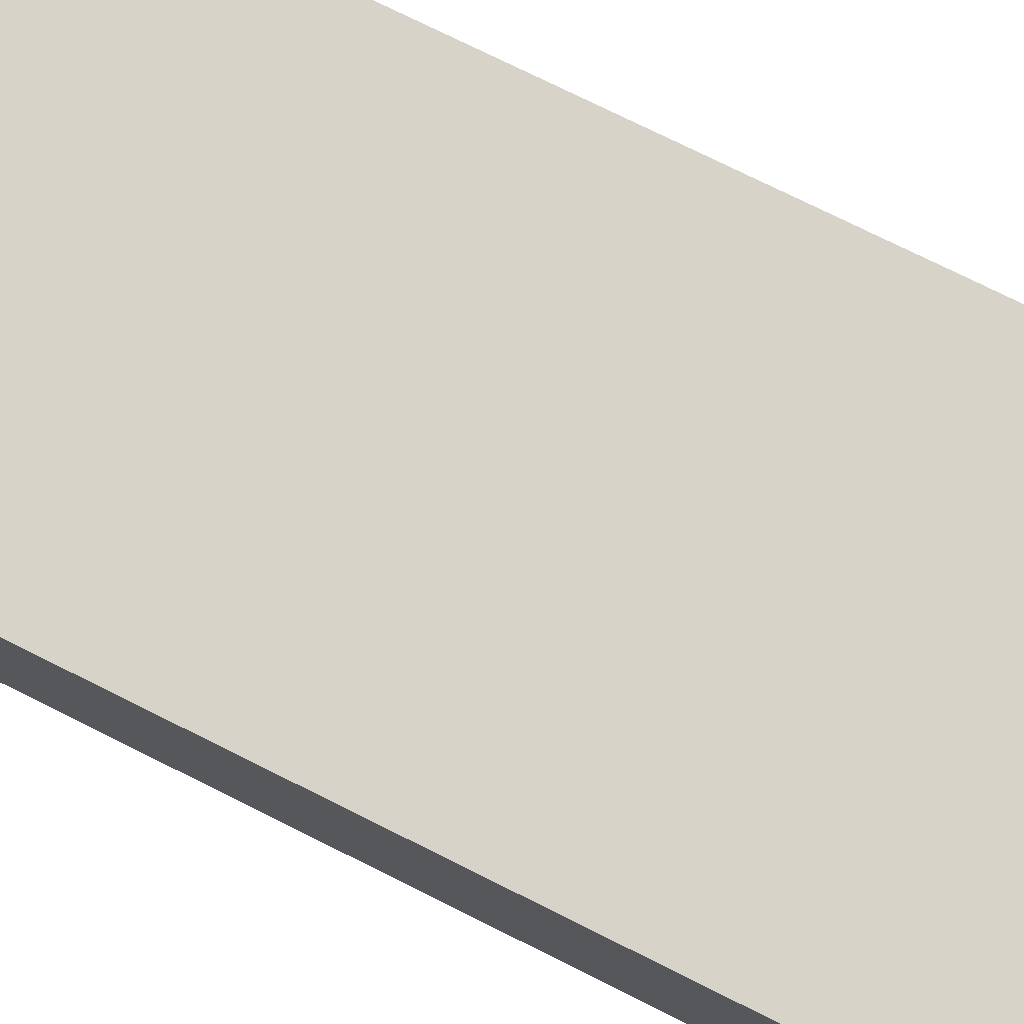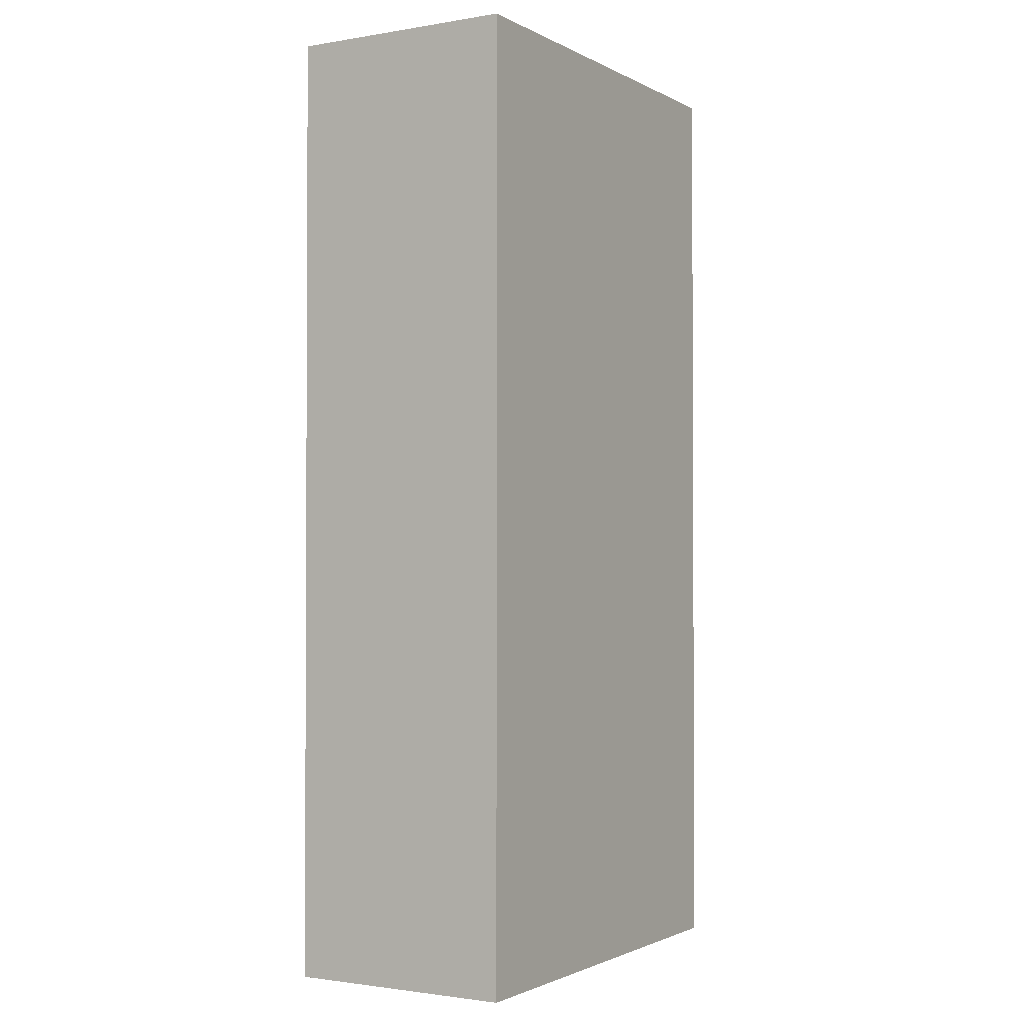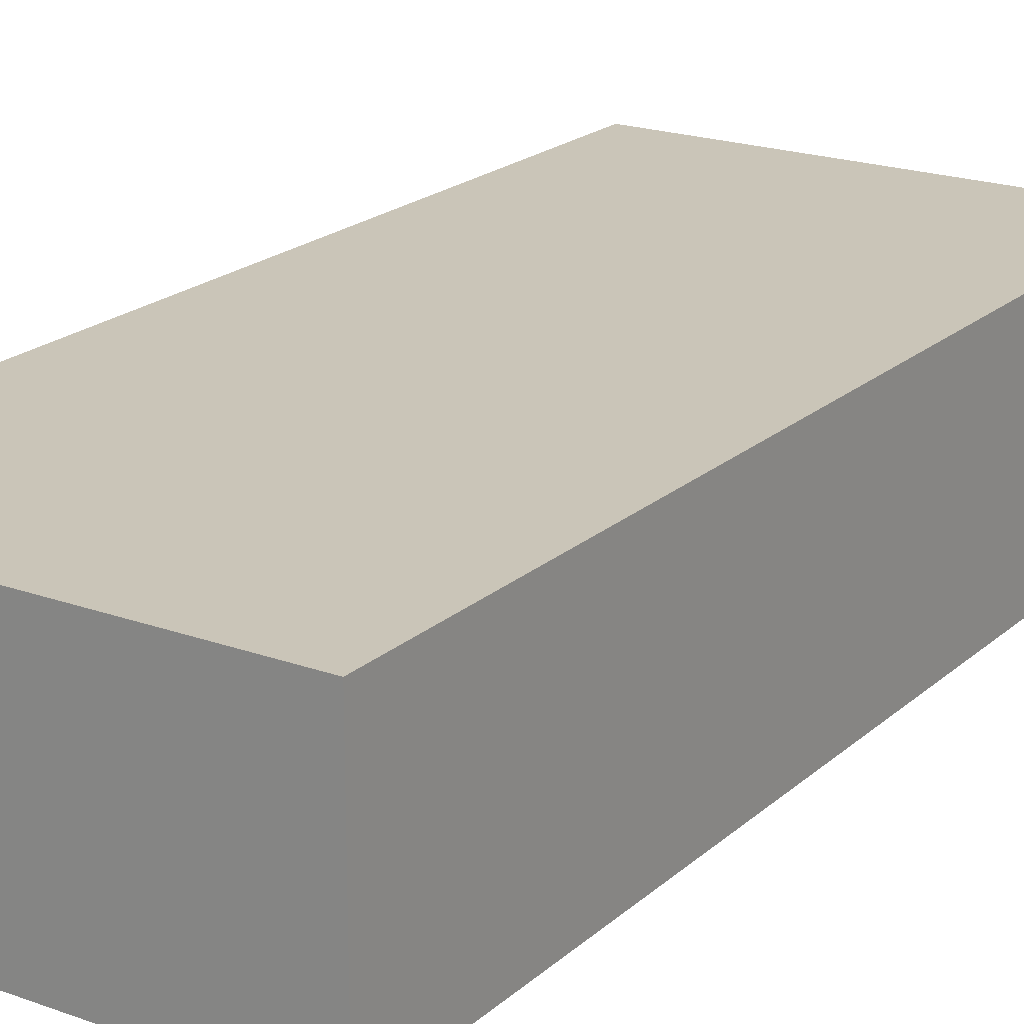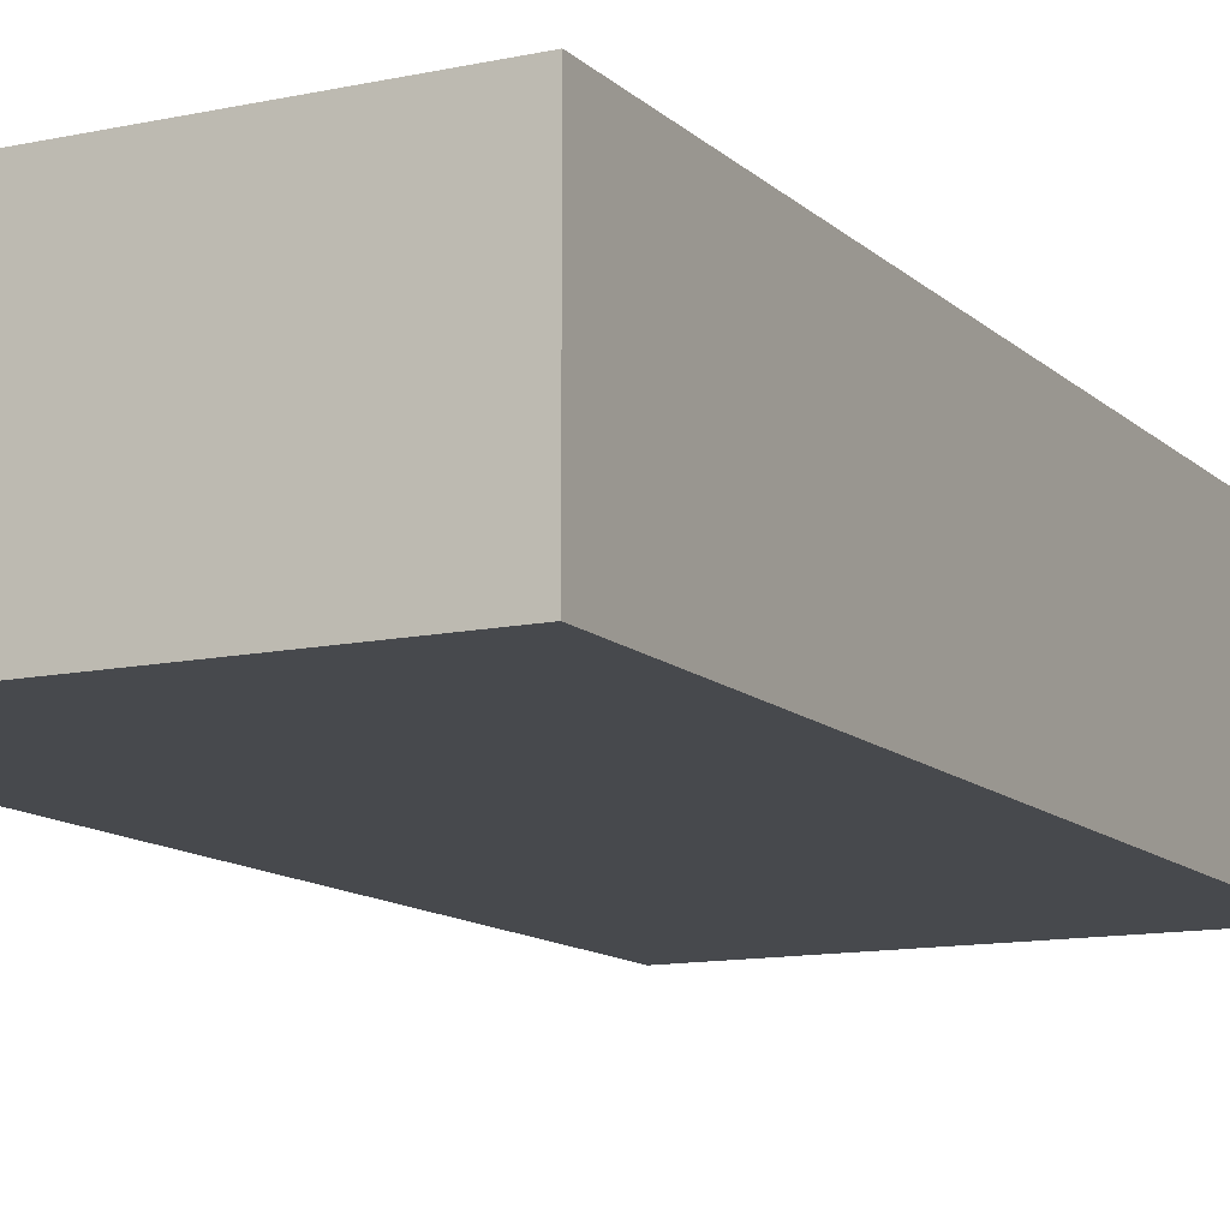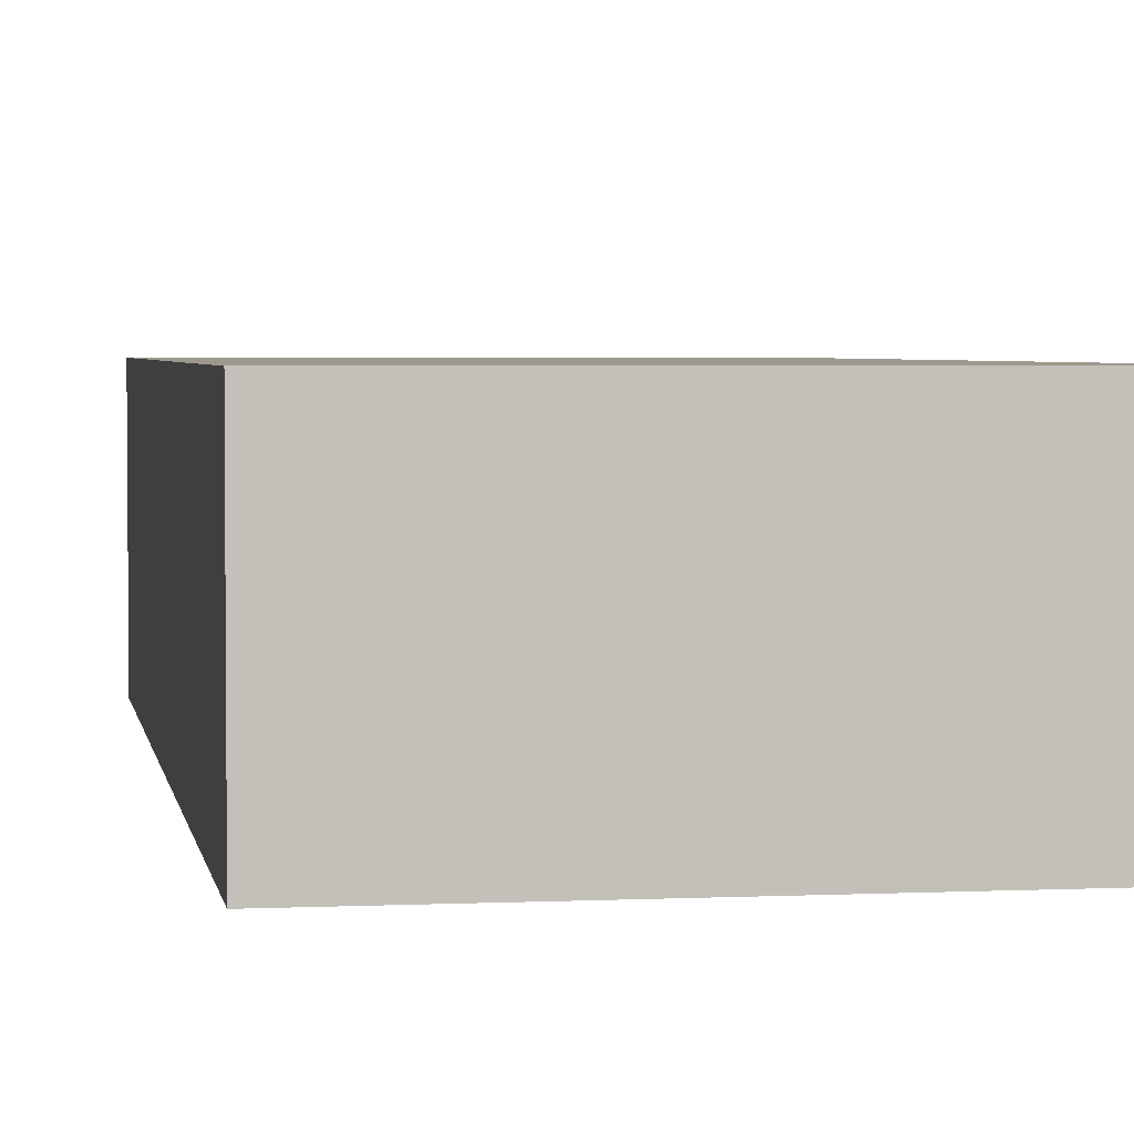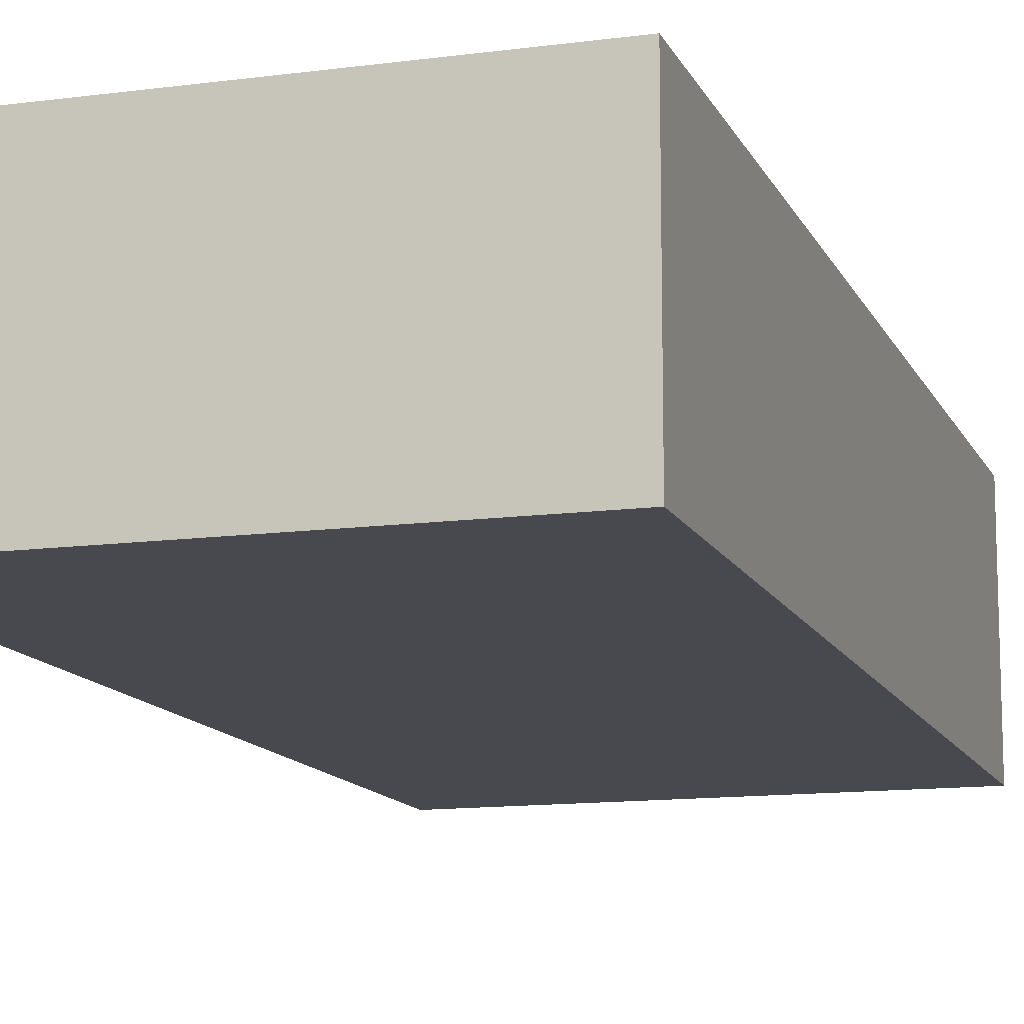
<metadata>
{"format":"obj","ext":"obj","renderer":"f3d","projection":"perspective","resolution":1024,"background":"white","views":[{"elev":76.4,"azim":116.4,"up":"+Y"},{"elev":-1.7,"azim":-59.3,"up":"+Z"},{"elev":20.5,"azim":-146.7,"up":"+Y"},{"elev":-12.0,"azim":27.1,"up":"+Y"},{"elev":3.4,"azim":170.9,"up":"+Y"},{"elev":-12.6,"azim":17.3,"up":"+Y"}]}
</metadata>
<code>
o $LFOOT_Cube.009
v 0.2424 -0.125 0.5231
v 0.2424 0.125 0.5231
v 0.2424 -0.125 -0.5231
v 0.2424 0.125 -0.5231
v -0.2424 -0.125 0.5231
v -0.2424 0.125 0.5231
v -0.2424 -0.125 -0.5231
v -0.2424 0.125 -0.5231
f 3 2 1
f 7 4 3
f 5 8 7
f 5 2 6
f 1 7 3
f 6 4 8
f 3 4 2
f 7 8 4
f 5 6 8
f 5 1 2
f 1 5 7
f 6 2 4

</code>
